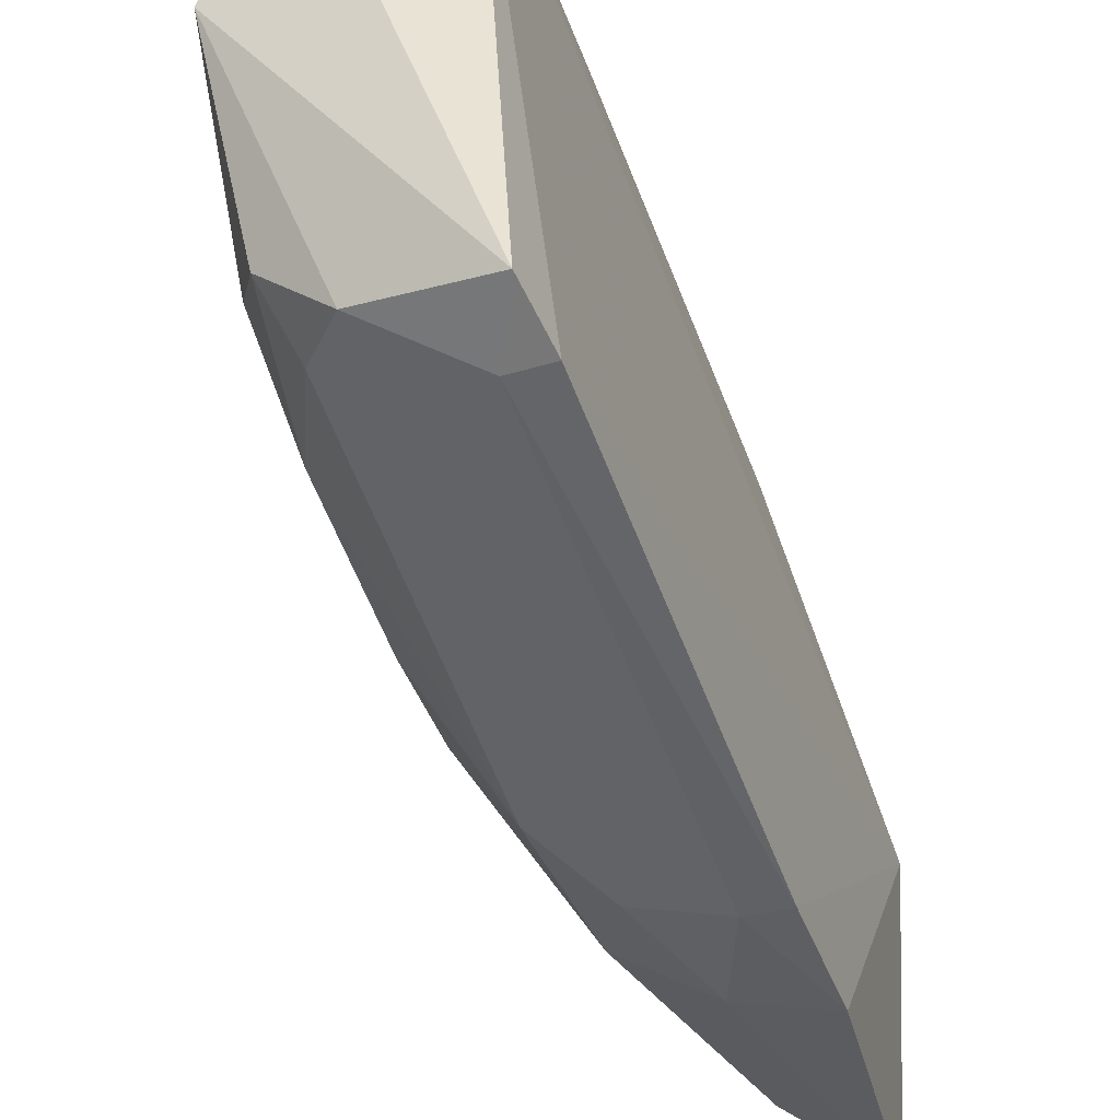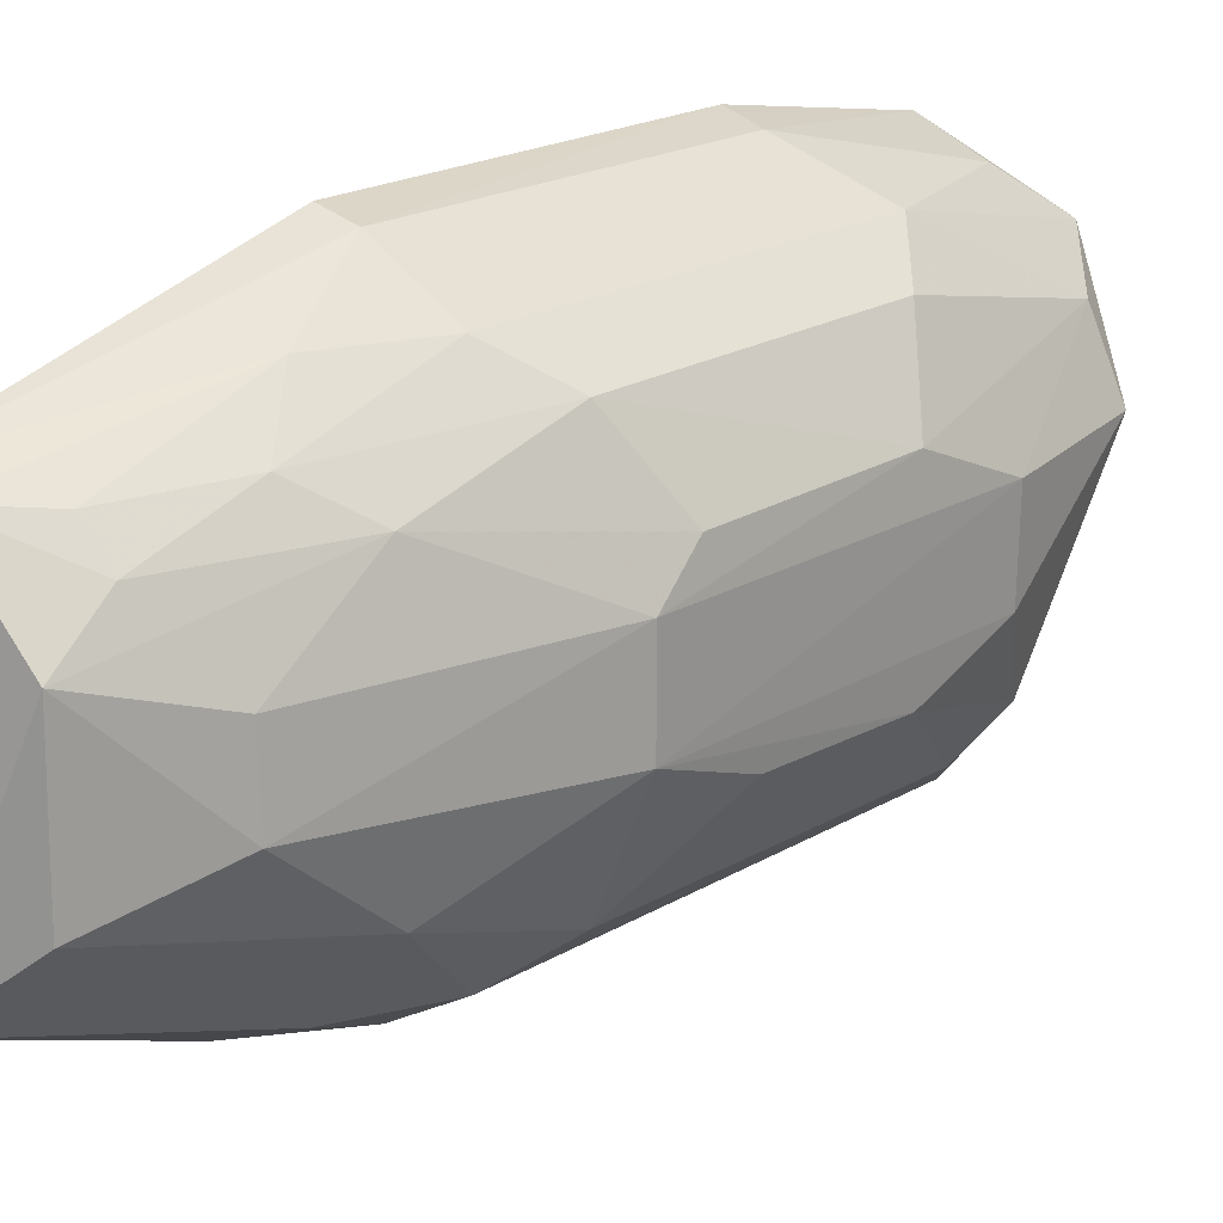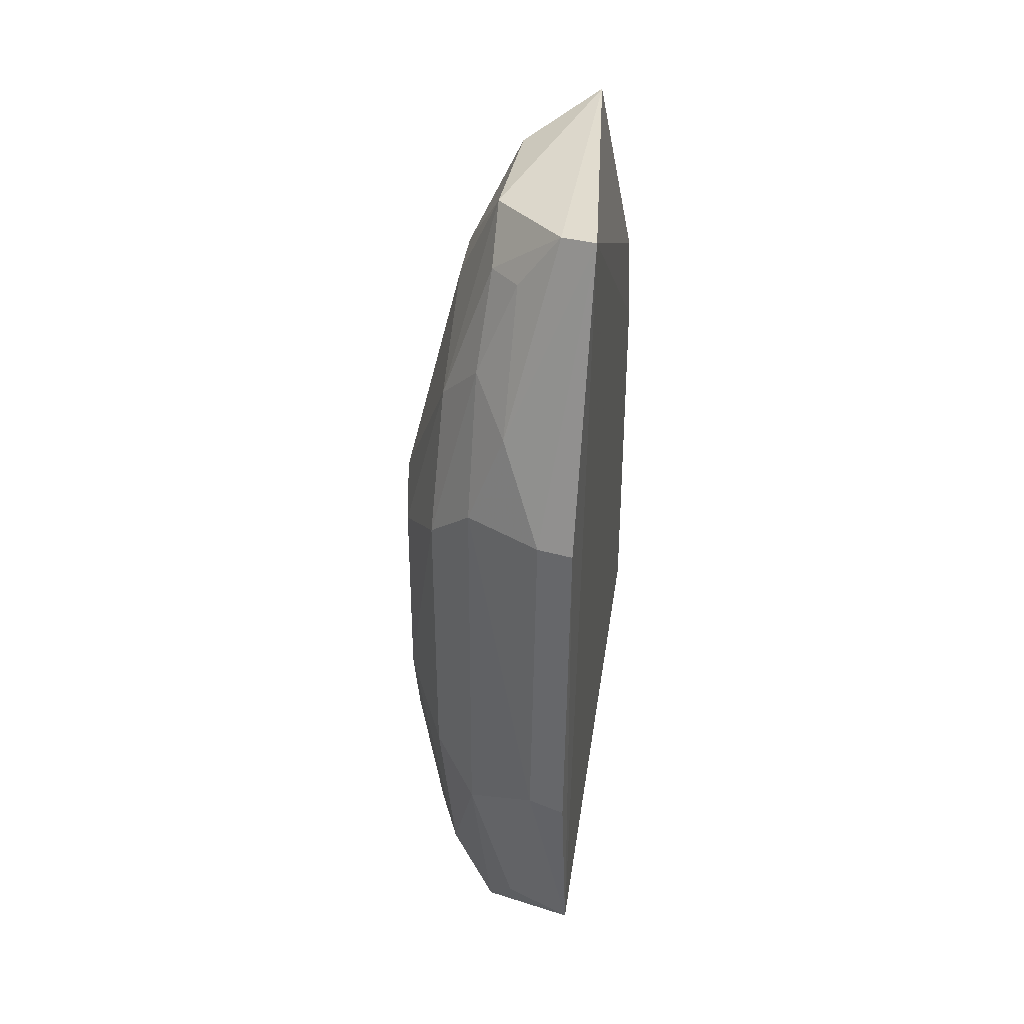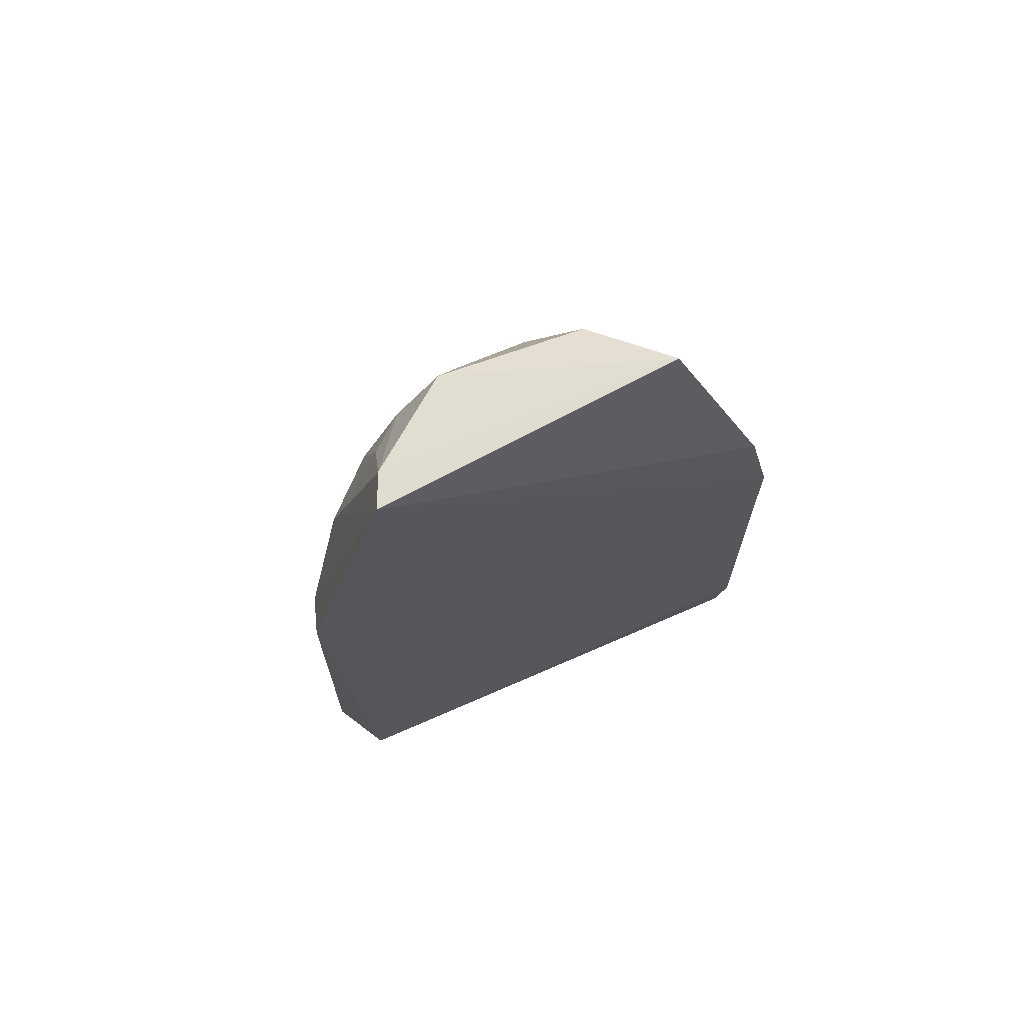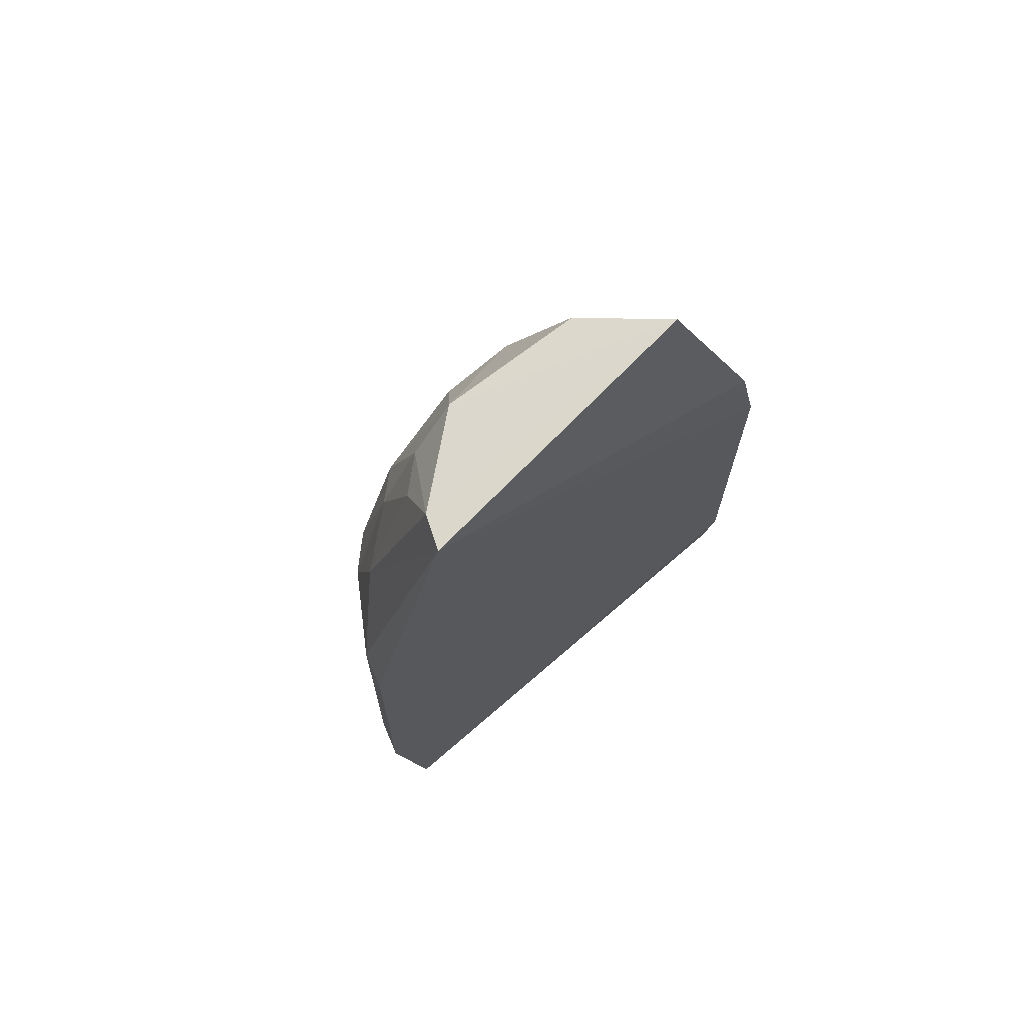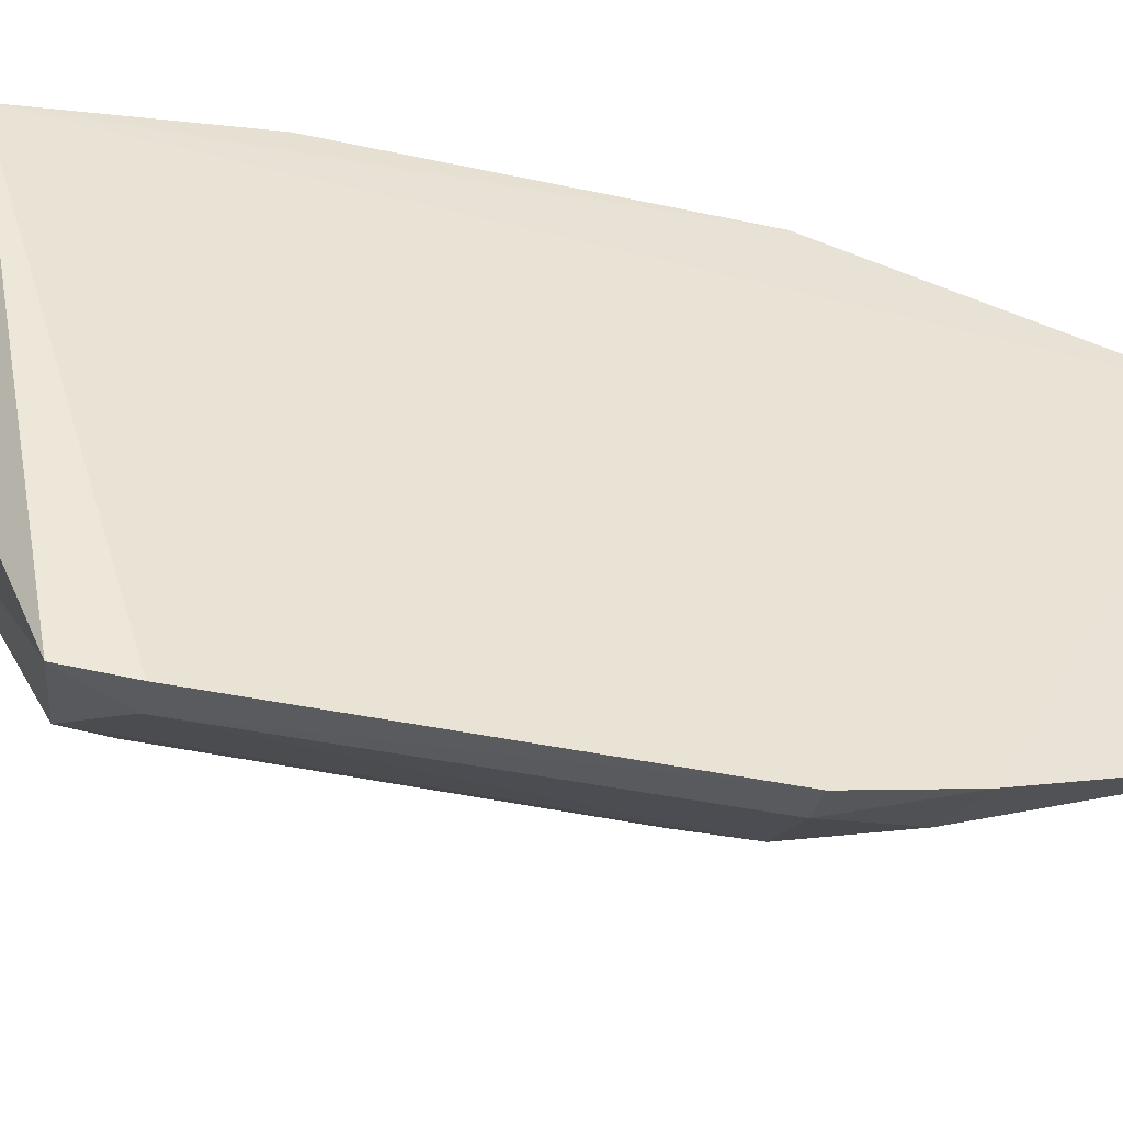
<metadata>
{"format":"obj","ext":"obj","renderer":"f3d","projection":"perspective","resolution":1024,"background":"white","views":[{"elev":-58.7,"azim":-159.4,"up":"+Y"},{"elev":19.8,"azim":42.2,"up":"+Y"},{"elev":35.2,"azim":-170.3,"up":"+Z"},{"elev":69.6,"azim":-109.9,"up":"+Z"},{"elev":70.7,"azim":-127.9,"up":"+Z"},{"elev":-45.3,"azim":-104.3,"up":"+Y"}]}
</metadata>
<code>
v 0.001701 0.008093 0.1503
v 0.0103 -0.001355 0.1339
v 0.007932 0.00838 0.1338
v 0.005137 0.008108 0.1081
v 0.0004596 -0.01135 0.1176
v 0.01017 0.002828 0.1176
v 0.0004443 0.0129 0.1199
v 0.007392 0.00276 0.1453
v 0.01003 0.004657 0.1317
v 0.007867 0.008428 0.12
v 0.008463 -0.005287 0.1151
v 0.001977 0.01235 0.1362
v 2.175e-05 0.008705 0.1505
v 0.0003961 0.01126 0.1105
v 0.005155 0.006255 0.1475
v 0.001686 -0.005551 0.1518
v 0.01029 0.002881 0.1339
v 0.007497 0.006436 0.1107
v 0.01001 0.004784 0.1222
v 0.00575 0.01019 0.1178
v 0.0007754 -0.01097 0.1149
v 0.01005 -0.003175 0.1223
v 0.0002548 0.01279 0.1363
v 0.00396 0.01024 0.1407
v 0.007609 0.006338 0.1406
v 0.005622 -0.008681 0.1362
v 0.005153 -0.002562 0.1501
v 0.0004354 -0.009972 0.1411
v 0.007559 -0.0007423 0.1453
v 0.008907 0.003085 0.1104
v 0.002232 0.01242 0.1201
v 0.005702 0.01015 0.1361
v 0.003657 0.01015 0.1108
v 0.0101 -0.001357 0.1176
v 0.003722 0.00774 0.1476
v 0.005203 0.004208 0.15
v 0.00563 0.008008 0.1429
v 0.007845 -0.006809 0.1338
v 0.005904 -0.008503 0.1155
v 0.007639 -0.004668 0.1405
v 0.0004053 -0.01115 0.1362
v 0.003934 -0.008579 0.1406
v 0.0101 -0.002975 0.1293
v 0.007772 -0.006963 0.1176
v 0.002173 -0.01095 0.1176
v 0.002122 -0.0107 0.1362
f 14 5 13
f 16 1 13
f 17 2 6
f 19 18 10
f 19 6 18
f 19 17 6
f 19 9 17
f 19 10 3
f 19 3 9
f 20 3 10
f 20 18 4
f 20 10 18
f 21 14 4
f 21 5 14
f 23 13 12
f 23 12 7
f 23 14 13
f 23 7 14
f 24 13 1
f 24 12 13
f 25 8 17
f 25 17 9
f 25 9 3
f 28 16 13
f 29 17 8
f 29 2 17
f 30 4 18
f 30 21 4
f 30 18 6
f 31 7 12
f 31 14 7
f 32 3 20
f 32 12 24
f 32 31 12
f 32 20 31
f 33 20 4
f 33 4 14
f 33 31 20
f 33 14 31
f 34 22 11
f 34 6 2
f 34 2 22
f 34 30 6
f 34 11 30
f 35 24 1
f 35 1 15
f 36 25 15
f 36 8 25
f 36 15 1
f 36 1 16
f 36 16 27
f 36 29 8
f 36 27 29
f 37 15 25
f 37 35 15
f 37 24 35
f 37 32 24
f 37 25 3
f 37 3 32
f 39 30 11
f 39 21 30
f 40 27 16
f 40 26 38
f 40 29 27
f 40 38 2
f 40 2 29
f 41 28 13
f 41 13 5
f 42 16 28
f 42 40 16
f 42 26 40
f 43 38 22
f 43 22 2
f 43 2 38
f 44 11 22
f 44 22 38
f 44 39 11
f 44 38 26
f 44 26 39
f 45 39 26
f 45 5 21
f 45 21 39
f 45 41 5
f 46 26 42
f 46 45 26
f 46 41 45
f 46 42 28
f 46 28 41

</code>
